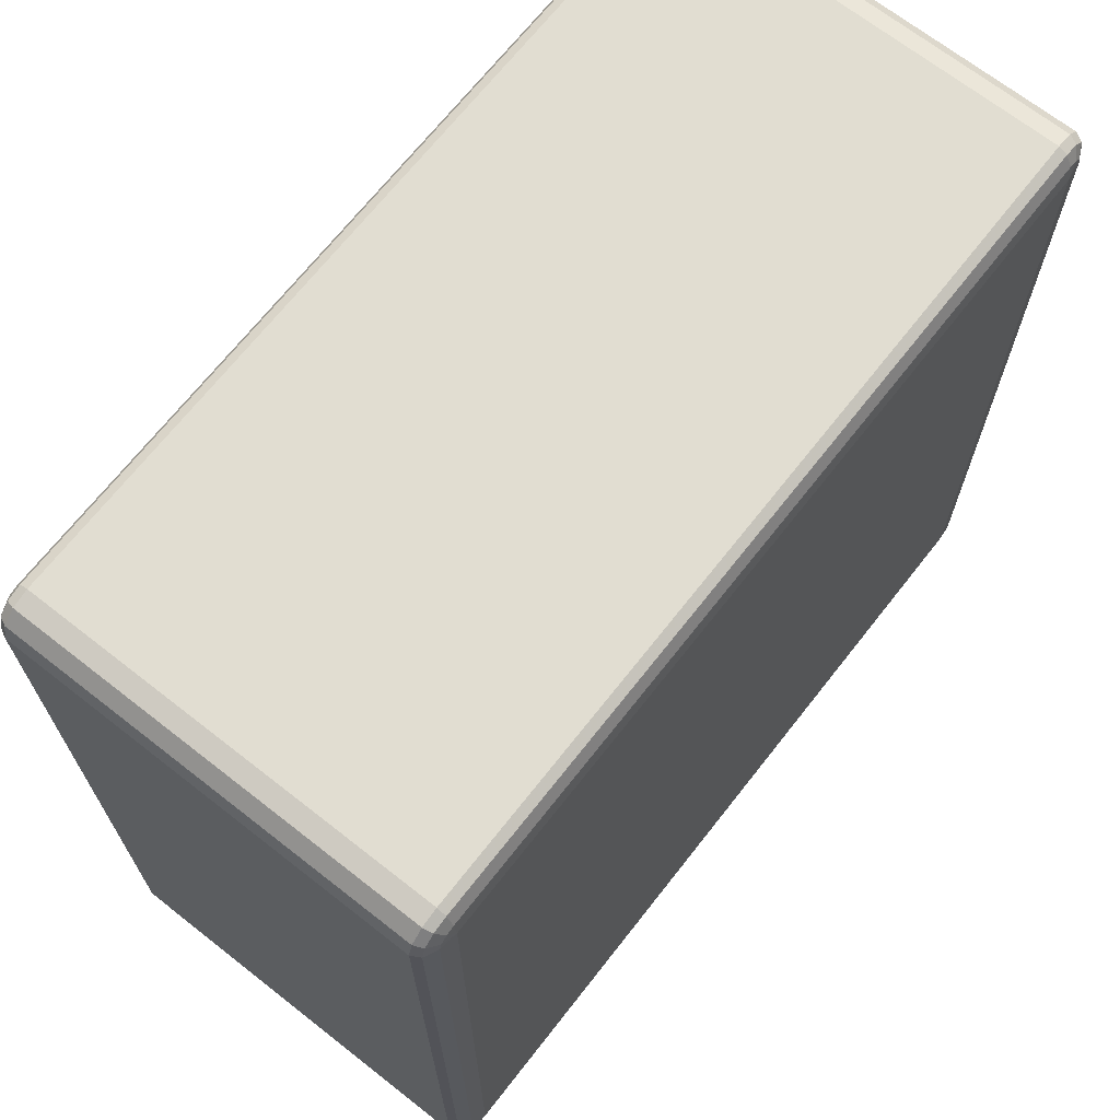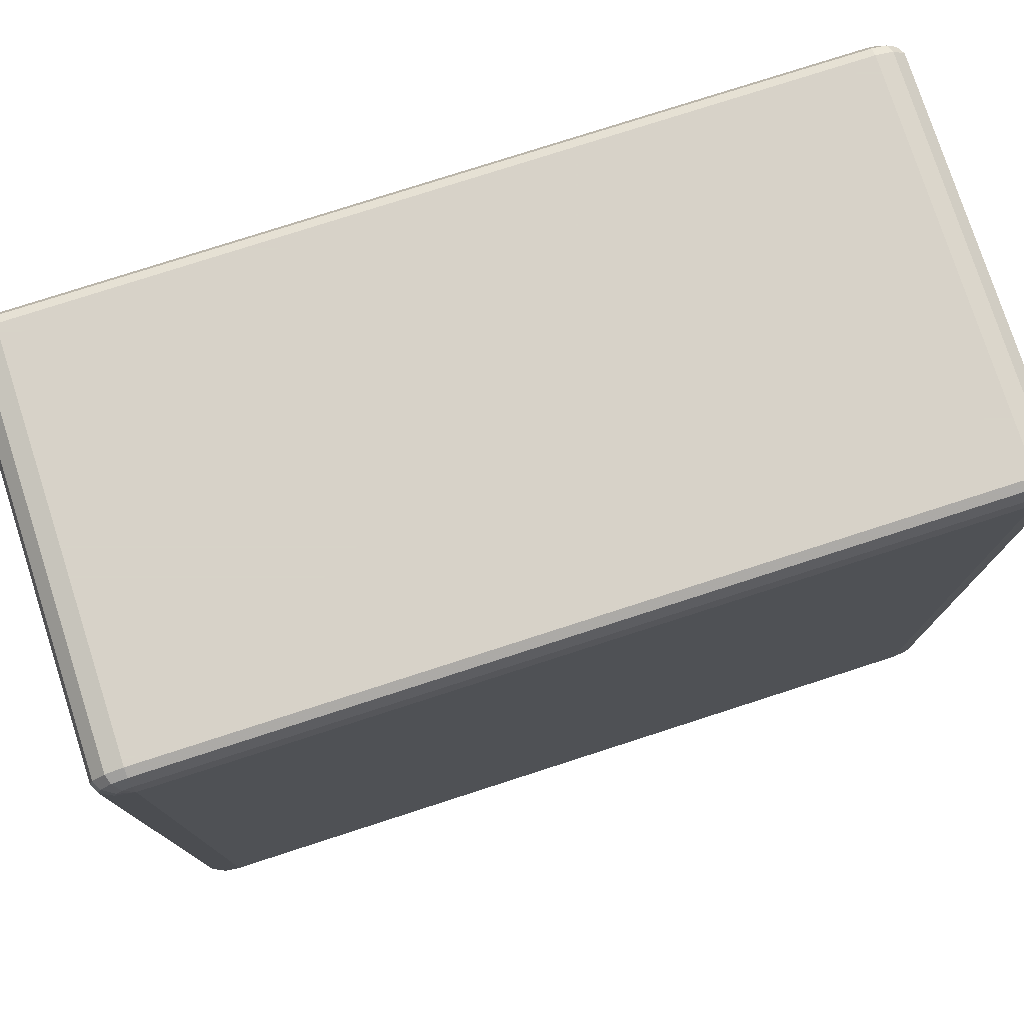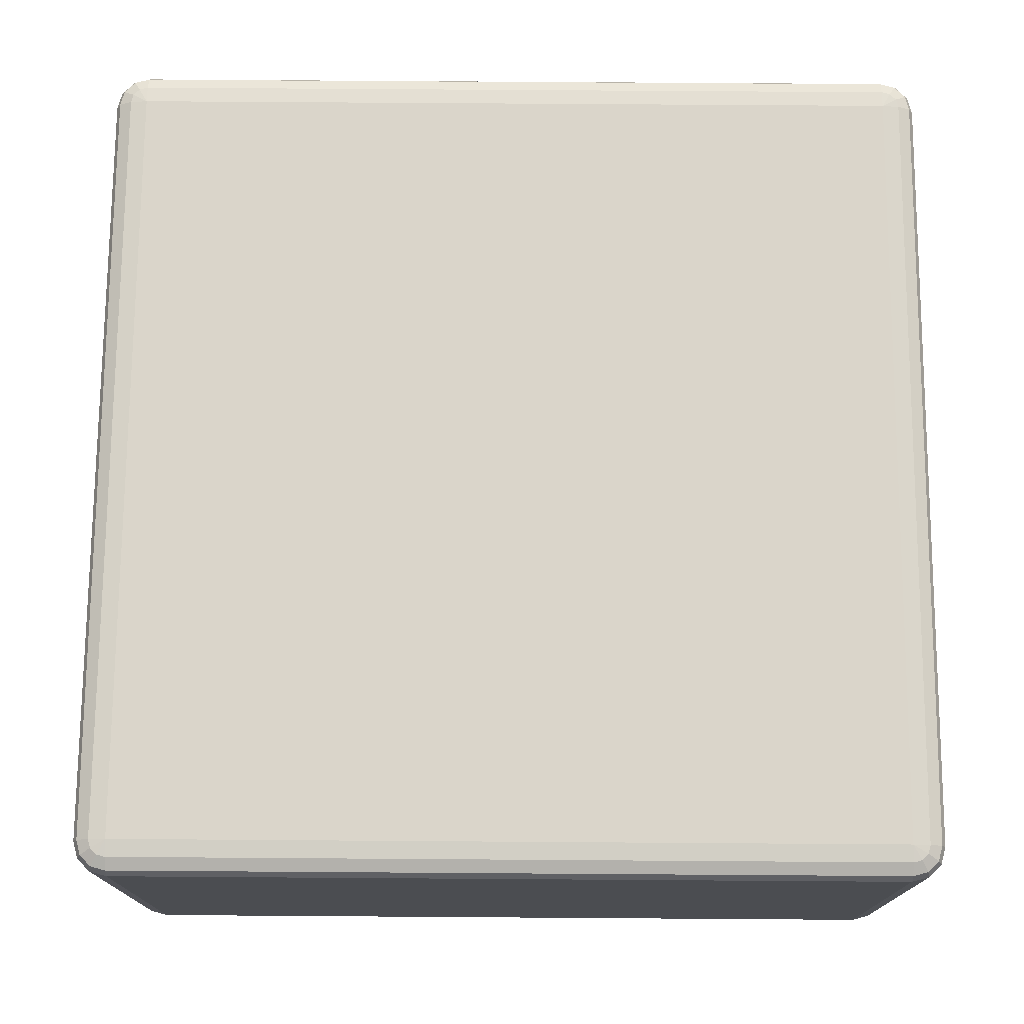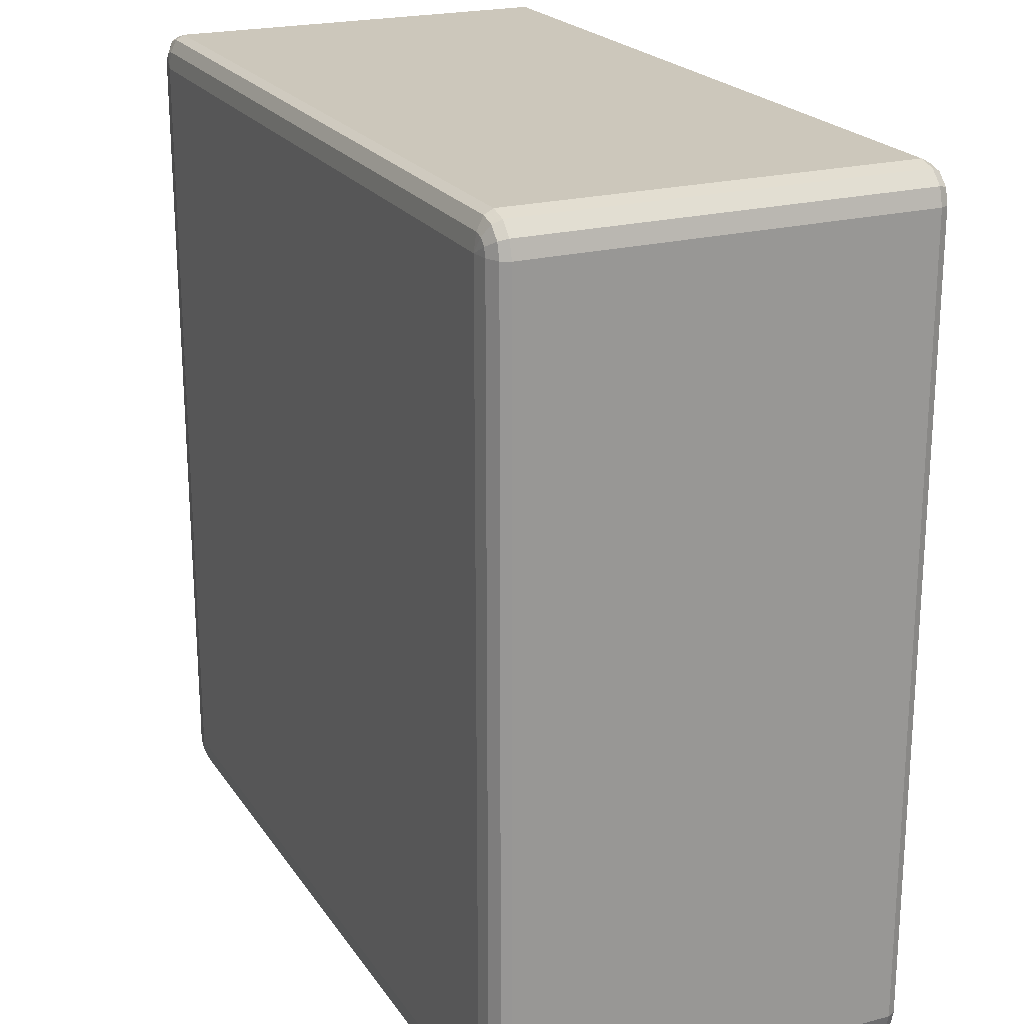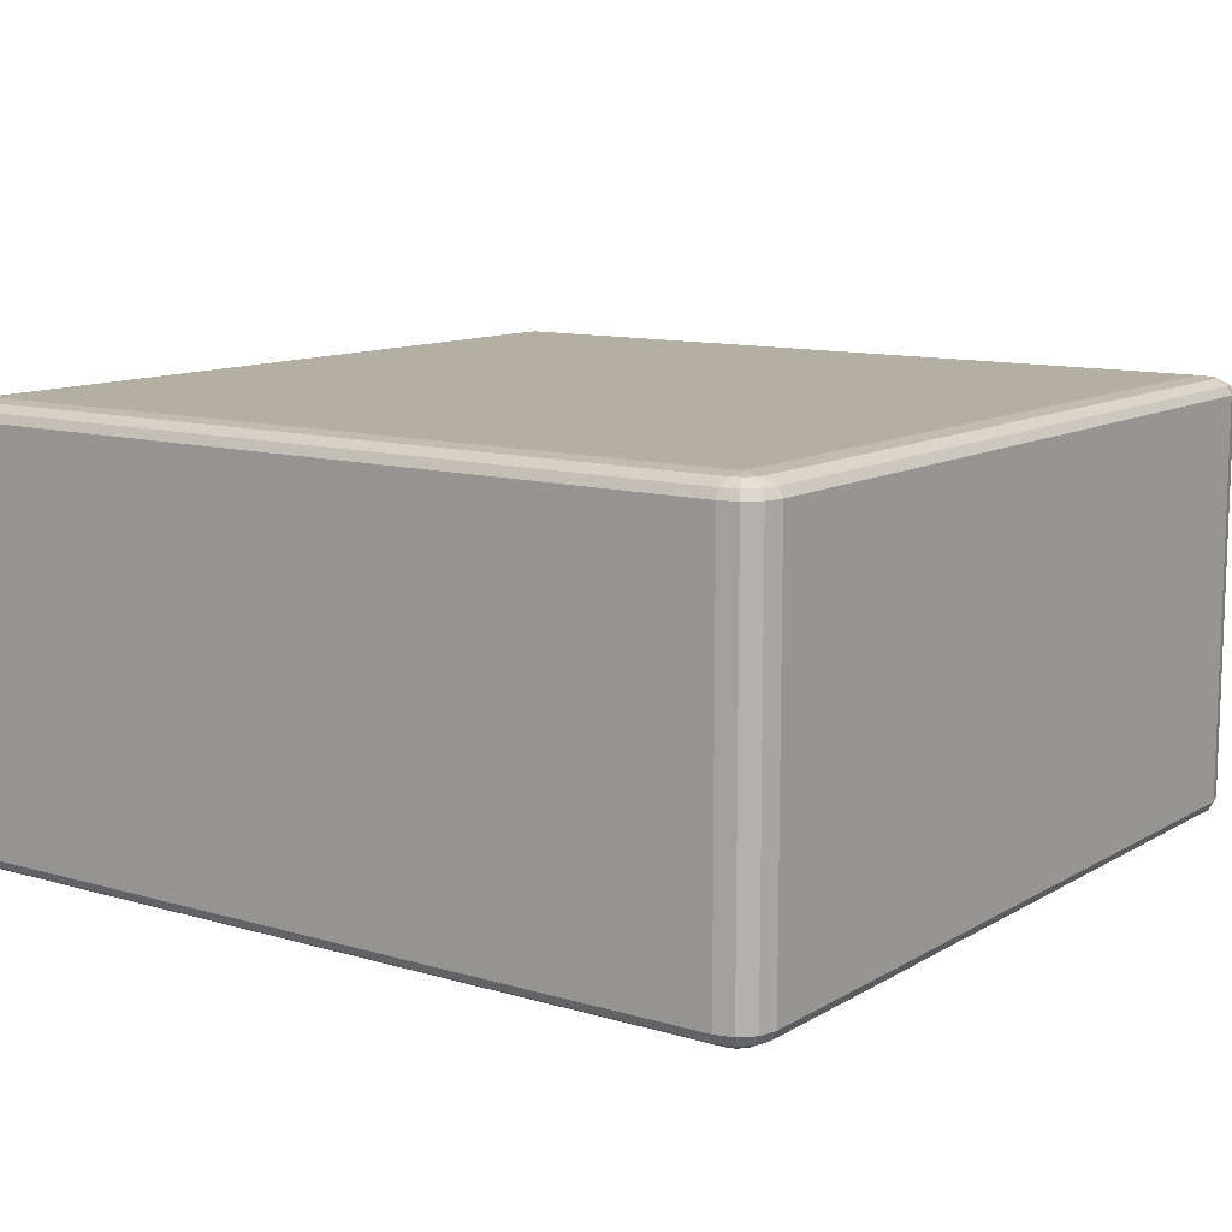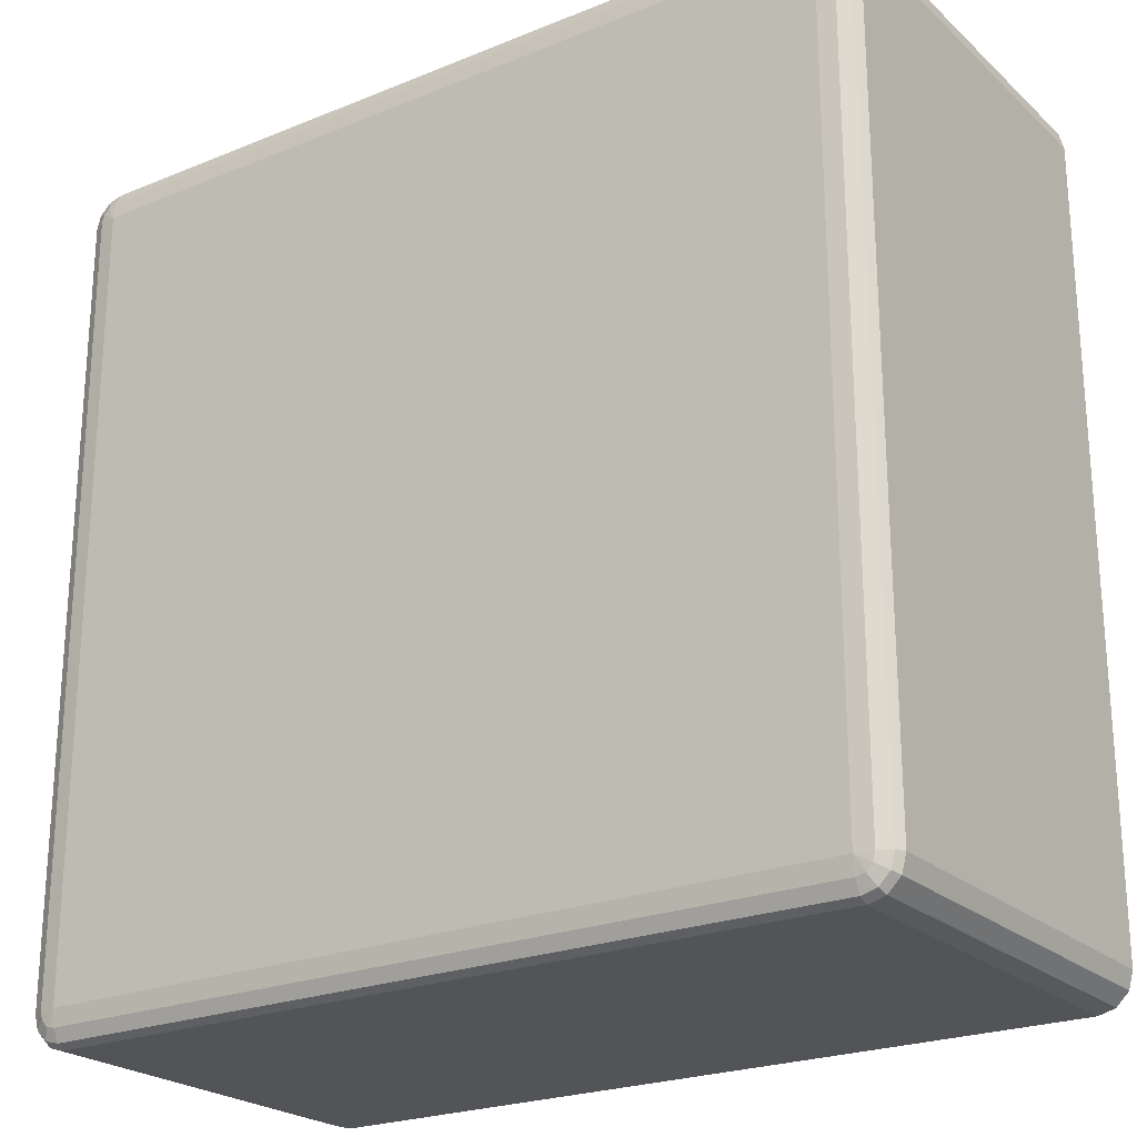
<metadata>
{"format":"obj","ext":"obj","renderer":"f3d","projection":"perspective","resolution":1024,"background":"white","views":[{"elev":68.9,"azim":128.1,"up":"+Z"},{"elev":77.3,"azim":-17.9,"up":"+Z"},{"elev":74.3,"azim":-89.6,"up":"+Y"},{"elev":21.6,"azim":-114.7,"up":"+Z"},{"elev":11.2,"azim":35.7,"up":"+Y"},{"elev":-23.3,"azim":34.5,"up":"+Z"}]}
</metadata>
<code>
v 5350 878 1150
v 5350 418 1150
v 5330 418 1145
v 5330 878 1145
v 5315 418 1130
v 5315 878 1130
v 5310 418 1110
v 5310 878 1110
v 5310 418 190
v 5310 878 190
v 5315 418 170
v 5315 878 170
v 5330 418 155.4
v 5330 878 155.4
v 5350 418 150
v 5350 878 150
v 6270 418 150
v 6270 878 150
v 6290 418 155.4
v 6290 878 155.4
v 6305 418 170
v 6305 878 170
v 6310 418 190
v 6310 878 190
v 6310 418 1110
v 6310 878 1110
v 6305 418 1130
v 6305 878 1130
v 6290 418 1145
v 6290 878 1145
v 6270 418 1150
v 6270 878 1150
v 5350 888 1145
v 5333 888 1140
v 6270 888 1145
v 5320 888 1127
v 6287 888 1140
v 5315 888 1110
v 6300 888 1127
v 5315 888 190
v 6305 888 1110
v 5320 888 172.7
v 6305 888 190
v 5333 888 160
v 6300 888 172.7
v 5350 888 155.4
v 6287 888 160
v 6270 888 155.4
v 6280 895.3 172.7
v 6270 895.3 170
v 5350 895.3 170
v 5340 895.3 172.7
v 5350 898 190
v 5333 895.3 180
v 5330 895.3 190
v 6270 898 190
v 5330 895.3 1110
v 5350 898 1110
v 5333 895.3 1120
v 5340 895.3 1127
v 5350 895.3 1130
v 6270 898 1110
v 6270 895.3 1130
v 6280 895.3 1127
v 6287 895.3 1120
v 6290 895.3 1110
v 6290 895.3 190
v 6287 895.3 180
v 5333 408 1140
v 5350 408 1145
v 5320 408 1127
v 6270 408 1145
v 5315 408 1110
v 6287 408 1140
v 5315 408 190
v 6300 408 1127
v 5320 408 172.7
v 6305 408 1110
v 5333 408 160
v 6305 408 190
v 5350 408 155.4
v 6300 408 172.7
v 6270 408 155.4
v 6287 408 160
v 6270 400.7 170
v 6280 400.7 172.7
v 6287 400.7 180
v 6290 400.7 190
v 6270 398 190
v 6290 400.7 1110
v 5350 400.7 170
v 6287 400.7 1120
v 5340 400.7 172.7
v 6280 400.7 1127
v 5333 400.7 180
v 5350 398 190
v 5330 400.7 190
v 5330 400.7 1110
v 6270 398 1110
v 5350 398 1110
v 5333 400.7 1120
v 6270 400.7 1130
v 5340 400.7 1127
v 5350 400.7 1130
f 3 2 1
f 1 4 3
f 5 3 4
f 4 6 5
f 7 5 6
f 6 8 7
f 9 7 8
f 8 10 9
f 11 9 10
f 10 12 11
f 13 11 12
f 12 14 13
f 15 13 14
f 14 16 15
f 17 15 16
f 16 18 17
f 19 17 18
f 18 20 19
f 21 19 20
f 20 22 21
f 23 21 22
f 22 24 23
f 25 23 24
f 24 26 25
f 27 25 26
f 26 28 27
f 29 27 28
f 28 30 29
f 31 29 30
f 30 32 31
f 2 31 32
f 32 1 2
f 4 1 33
f 33 34 4
f 6 4 34
f 35 33 1
f 1 32 35
f 34 36 6
f 8 6 36
f 37 35 32
f 32 30 37
f 36 38 8
f 10 8 38
f 39 37 30
f 30 28 39
f 38 40 10
f 12 10 40
f 41 39 28
f 28 26 41
f 40 42 12
f 14 12 42
f 43 41 26
f 26 24 43
f 42 44 14
f 16 14 44
f 45 43 24
f 24 22 45
f 44 46 16
f 18 16 46
f 47 45 22
f 22 20 47
f 20 18 48
f 48 47 20
f 46 48 18
f 45 47 49
f 47 48 50
f 50 49 47
f 48 46 51
f 51 50 48
f 52 51 46
f 46 44 52
f 50 51 53
f 51 52 53
f 54 52 44
f 52 54 53
f 44 42 54
f 55 54 42
f 54 55 53
f 42 40 55
f 53 56 50
f 49 50 56
f 57 55 40
f 40 38 57
f 58 53 55
f 55 57 58
f 56 53 58
f 59 57 38
f 57 59 58
f 38 36 59
f 60 59 36
f 59 60 58
f 36 34 60
f 61 60 34
f 60 61 58
f 34 33 61
f 62 58 61
f 58 62 56
f 63 61 33
f 61 63 62
f 33 35 63
f 64 63 35
f 63 64 62
f 35 37 64
f 65 64 37
f 64 65 62
f 37 39 65
f 65 66 62
f 66 65 39
f 56 62 66
f 39 41 66
f 67 66 41
f 66 67 56
f 41 43 67
f 67 68 56
f 68 67 43
f 68 49 56
f 43 45 68
f 49 68 45
f 2 3 69
f 69 70 2
f 31 2 70
f 71 69 3
f 3 5 71
f 70 72 31
f 29 31 72
f 73 71 5
f 5 7 73
f 72 74 29
f 27 29 74
f 75 73 7
f 7 9 75
f 74 76 27
f 25 27 76
f 77 75 9
f 9 11 77
f 76 78 25
f 23 25 78
f 79 77 11
f 11 13 79
f 78 80 23
f 21 23 80
f 81 79 13
f 13 15 81
f 80 82 21
f 19 21 82
f 83 81 15
f 15 17 83
f 17 19 84
f 84 83 17
f 82 84 19
f 81 83 85
f 83 84 86
f 86 85 83
f 84 82 87
f 87 86 84
f 88 87 82
f 82 80 88
f 87 89 86
f 88 89 87
f 86 89 85
f 90 88 80
f 80 78 90
f 85 91 81
f 91 85 89
f 79 81 91
f 92 90 78
f 78 76 92
f 91 93 79
f 77 79 93
f 94 92 76
f 76 74 94
f 93 95 77
f 75 77 95
f 91 96 93
f 93 96 95
f 89 96 91
f 95 97 75
f 95 96 97
f 73 75 97
f 97 98 73
f 98 97 96
f 71 73 98
f 96 89 99
f 99 89 88
f 88 90 99
f 92 99 90
f 94 99 92
f 96 100 98
f 99 100 96
f 98 101 71
f 98 100 101
f 69 71 101
f 102 99 94
f 100 99 102
f 102 94 74
f 74 72 102
f 101 103 69
f 101 100 103
f 70 69 103
f 102 104 100
f 103 100 104
f 104 102 72
f 103 104 70
f 72 70 104

</code>
